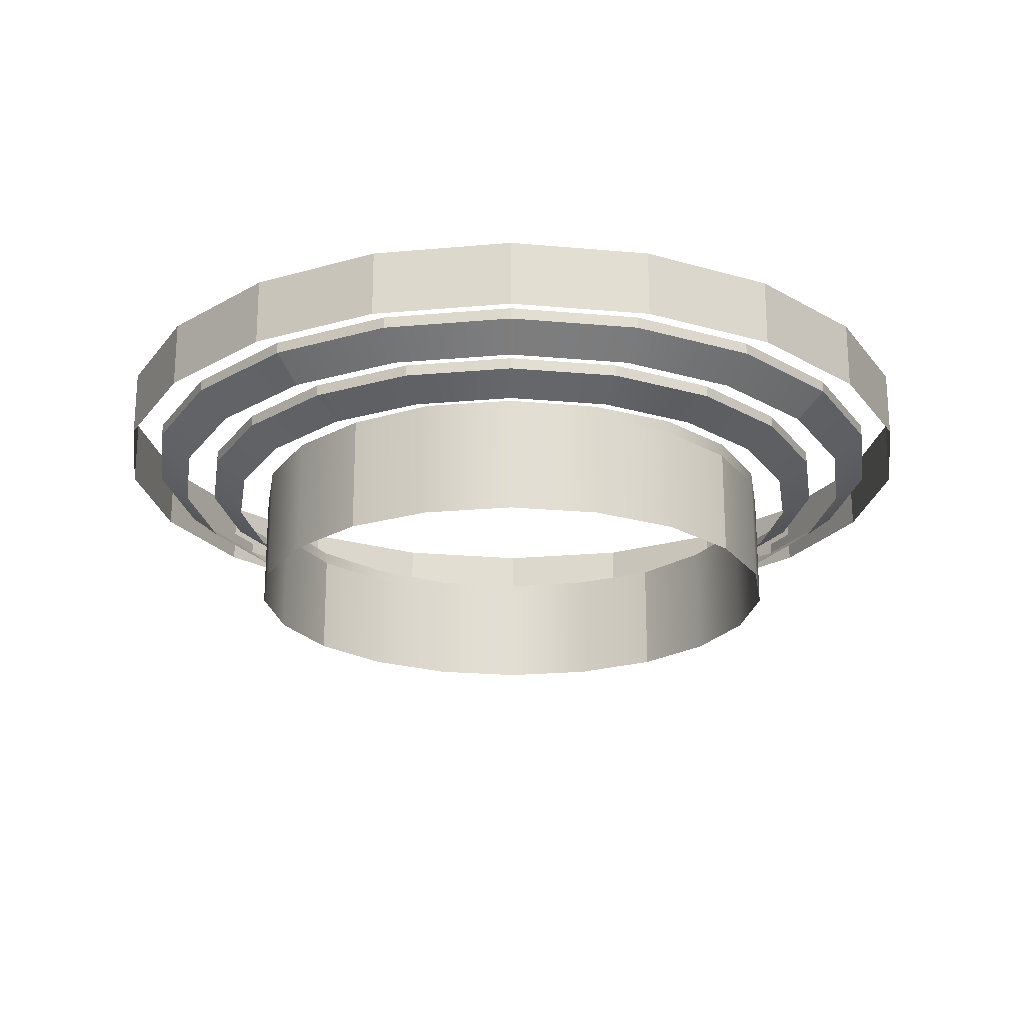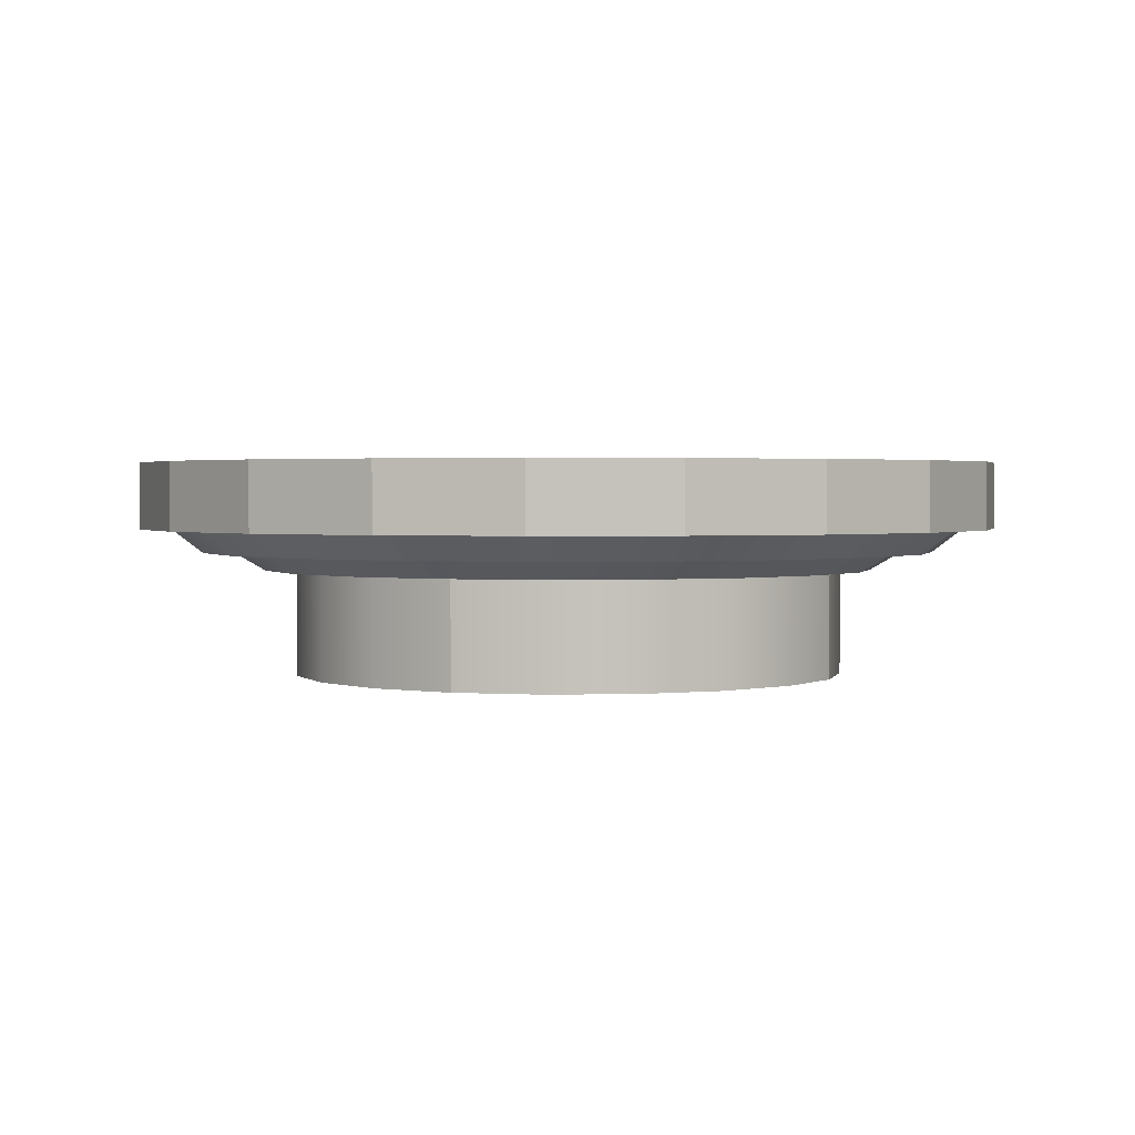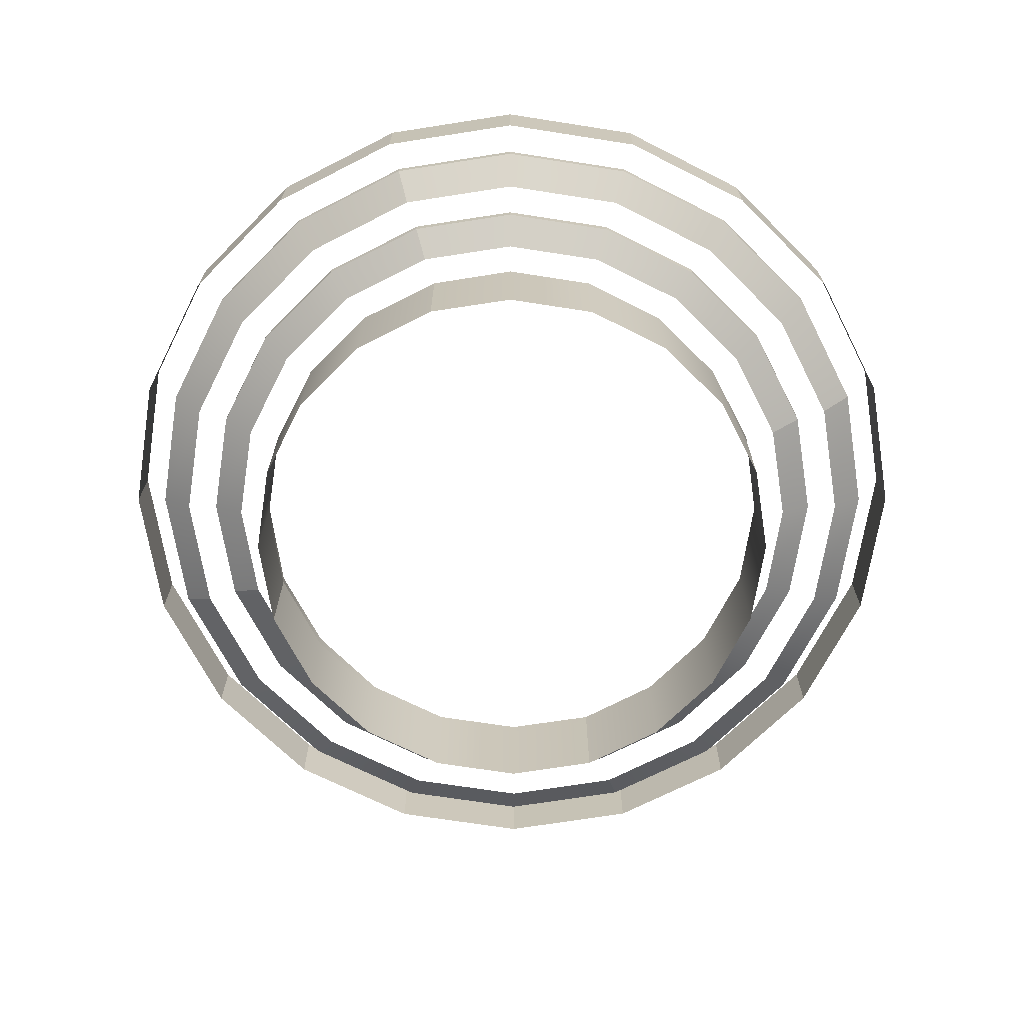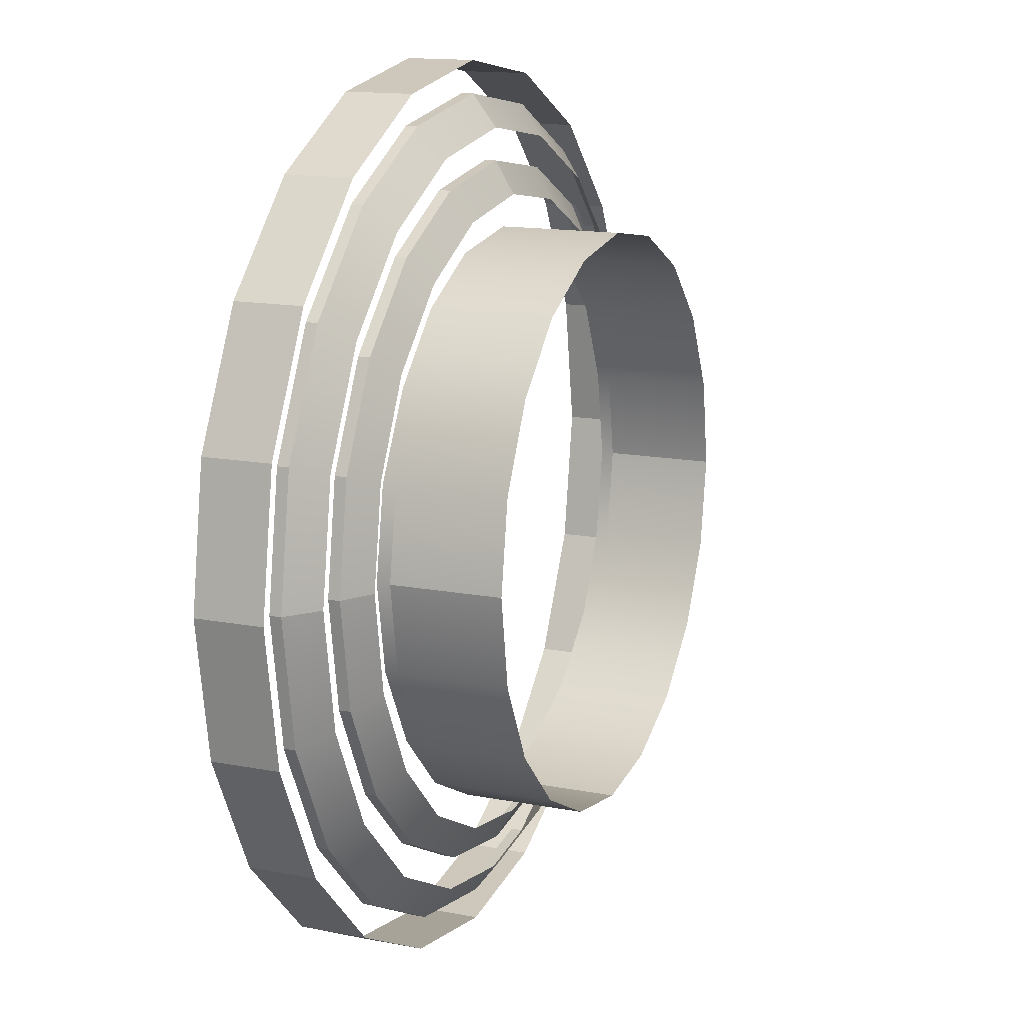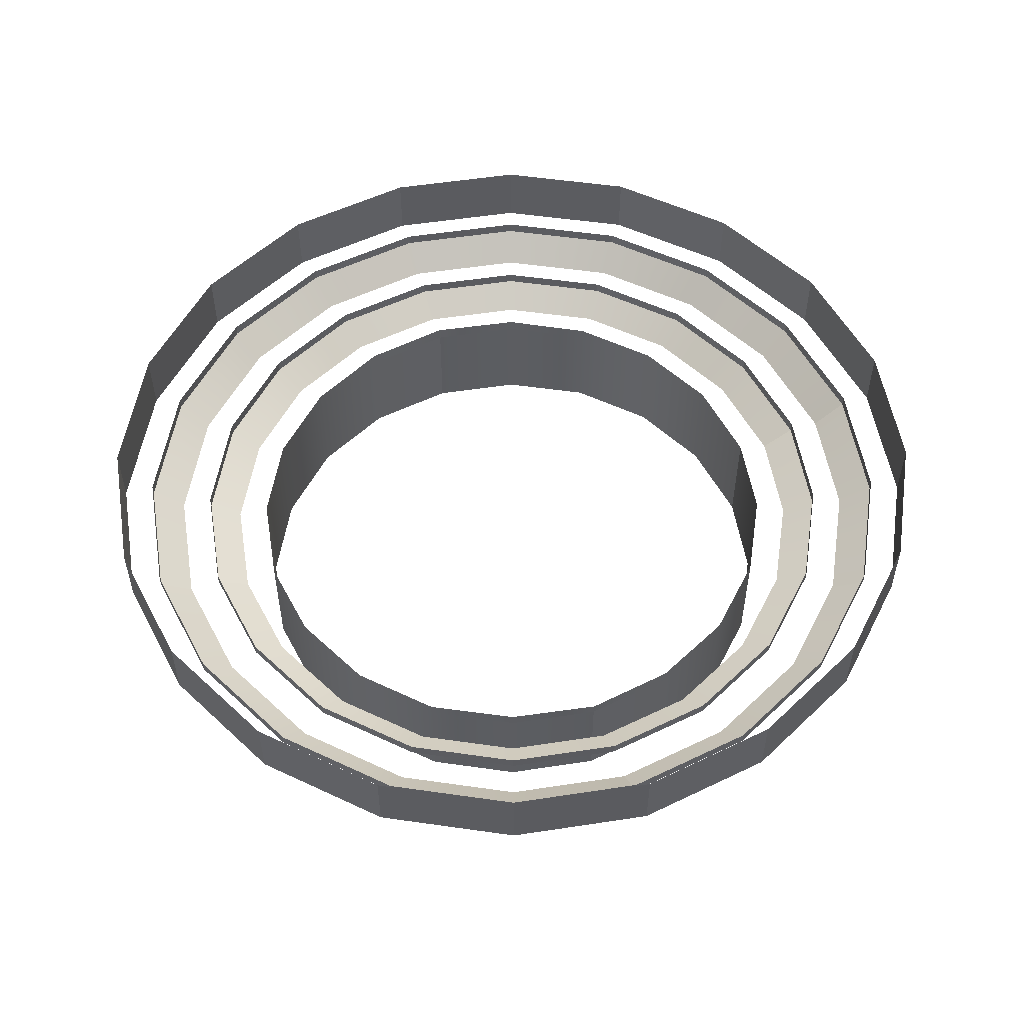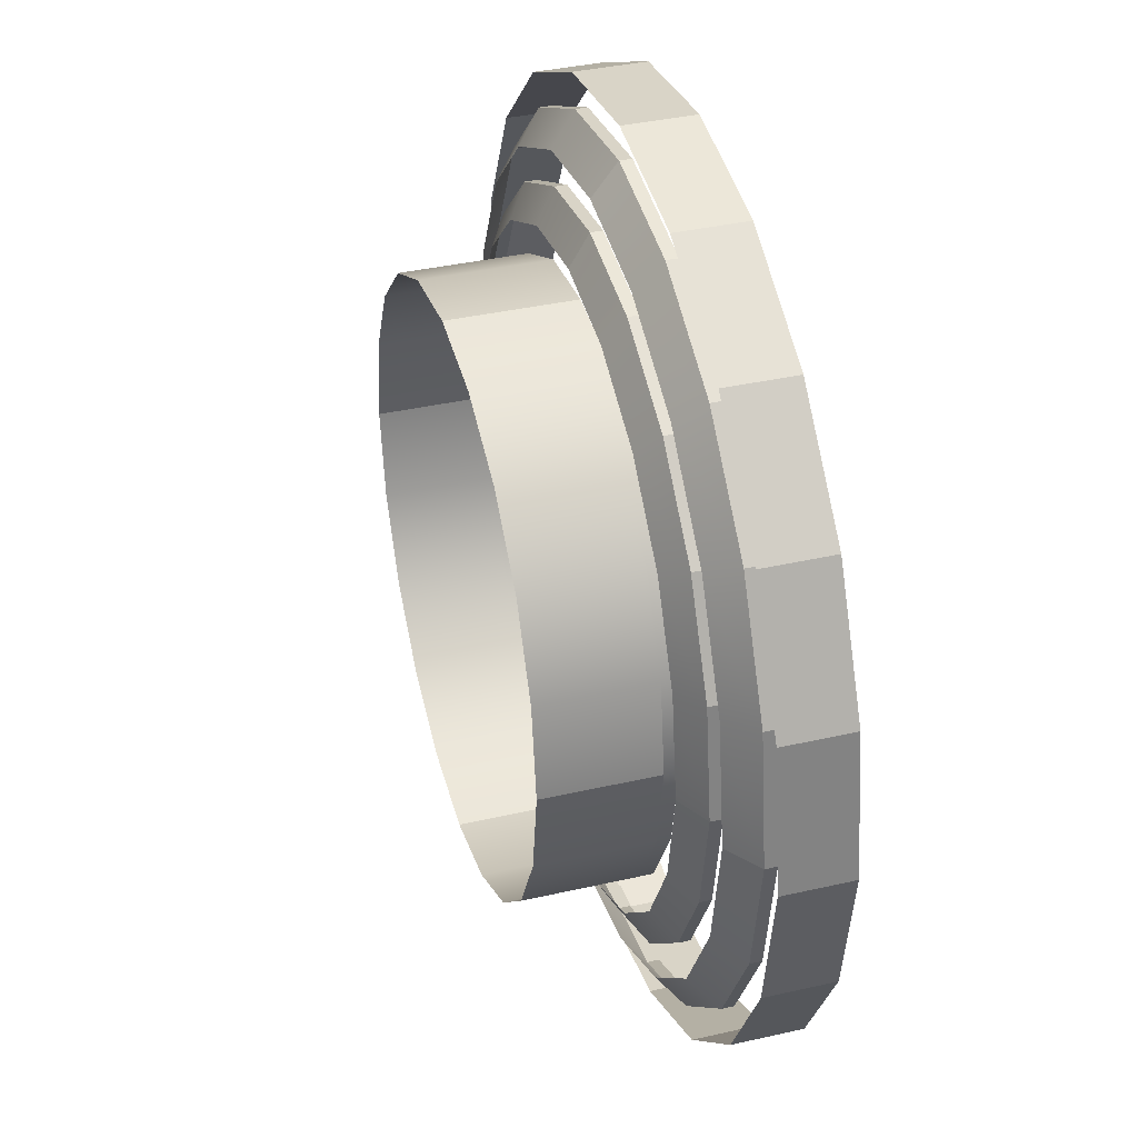
<metadata>
{"format":"obj","ext":"obj","renderer":"f3d","projection":"perspective","resolution":1024,"background":"white","views":[{"elev":-21.9,"azim":36.0,"up":"+Y"},{"elev":1.9,"azim":-67.2,"up":"+Y"},{"elev":-69.1,"azim":18.1,"up":"+Y"},{"elev":14.4,"azim":-67.2,"up":"+Z"},{"elev":53.7,"azim":71.7,"up":"+Y"},{"elev":38.2,"azim":73.9,"up":"+Z"}]}
</metadata>
<code>
g default
v 5.992 3.02 -0.001214
v 5.676 3.02 -1.853
v 4.822 2.989 -3.529
v 3.491 2.997 -4.857
v 1.824 3.005 -5.707
v 0.02671 2.975 -5.999
v 5.97 2.752 -0
v 5.676 2.752 -1.854
v 4.824 2.752 -3.527
v 3.497 2.752 -4.854
v 1.824 2.752 -5.706
v 0.03014 2.752 -6
v 5.97 0.4741 -0
v 5.676 0.4741 -1.854
v 4.824 0.4741 -3.527
v 3.497 0.4741 -4.854
v 1.824 0.4741 -5.706
v 0.03014 0.4741 -6
v 6.637 2.752 -1e-06
v 6.31 2.752 -2.06
v 5.363 2.752 -3.919
v 3.888 2.752 -5.393
v 2.03 2.752 -6.34
v 0.03014 2.752 -6.667
v 7.303 3.14 -1e-06
v 6.944 3.14 -2.266
v 5.903 3.14 -4.31
v 4.28 3.14 -5.933
v 2.236 3.14 -6.974
v 0.03014 3.14 -7.333
v 7.97 3.14 -1e-06
v 7.578 3.14 -2.472
v 6.442 3.14 -4.702
v 4.672 3.14 -6.472
v 2.442 3.14 -7.608
v 0.03014 3.14 -8
v 8.637 3.649 -1e-06
v 8.212 3.649 -2.678
v 6.981 3.649 -5.094
v 5.064 3.649 -7.011
v 2.648 3.649 -8.242
v 0.03014 3.649 -8.667
v 9.303 3.649 -1e-06
v 8.846 3.649 -2.884
v 7.521 3.649 -5.486
v 5.456 3.649 -7.551
v 2.854 3.649 -8.877
v 0.03014 3.649 -9.333
v 9.303 5.071 -1e-06
v 8.846 5.071 -2.884
v 7.521 5.071 -5.486
v 5.456 5.071 -7.551
v 2.854 5.071 -8.877
v 0.03014 5.071 -9.333
v 7.303 3.381 -1e-06
v 6.944 3.381 -2.266
v 5.903 3.381 -4.31
v 4.28 3.381 -5.933
v 2.236 3.381 -6.974
v 0.03014 3.381 -7.333
v 8.637 3.889 -1e-06
v 8.212 3.889 -2.678
v 6.981 3.889 -5.094
v 5.064 3.889 -7.011
v 2.648 3.889 -8.242
v 0.03014 3.889 -8.667
v -5.992 3.02 0.004241
v -5.676 3.02 -1.853
v -4.822 2.989 -3.529
v -3.491 2.997 -4.857
v -1.824 3.005 -5.707
v -5.97 2.752 -0
v -5.676 2.752 -1.854
v -4.824 2.752 -3.527
v -3.497 2.752 -4.854
v -1.824 2.752 -5.706
v -5.97 0.4741 -0
v -5.676 0.4741 -1.854
v -4.824 0.4741 -3.527
v -3.497 0.4741 -4.854
v -1.824 0.4741 -5.706
v -6.637 2.752 -1e-06
v -6.31 2.752 -2.06
v -5.363 2.752 -3.919
v -3.888 2.752 -5.393
v -2.03 2.752 -6.34
v -7.303 3.14 -1e-06
v -6.944 3.14 -2.266
v -5.903 3.14 -4.31
v -4.28 3.14 -5.933
v -2.236 3.14 -6.974
v -7.97 3.14 -1e-06
v -7.578 3.14 -2.472
v -6.442 3.14 -4.702
v -4.672 3.14 -6.472
v -2.442 3.14 -7.608
v -8.637 3.649 -1e-06
v -8.212 3.649 -2.678
v -6.981 3.649 -5.094
v -5.064 3.649 -7.011
v -2.648 3.649 -8.242
v -9.303 3.649 -1e-06
v -8.846 3.649 -2.884
v -7.521 3.649 -5.486
v -5.456 3.649 -7.551
v -2.854 3.649 -8.877
v -9.303 5.071 -1e-06
v -8.846 5.071 -2.884
v -7.521 5.071 -5.486
v -5.456 5.071 -7.551
v -2.854 5.071 -8.877
v -7.303 3.381 -1e-06
v -6.944 3.381 -2.266
v -5.903 3.381 -4.31
v -4.28 3.381 -5.933
v -2.236 3.381 -6.974
v -8.637 3.889 -1e-06
v -8.212 3.889 -2.678
v -6.981 3.889 -5.094
v -5.064 3.889 -7.011
v -2.648 3.889 -8.242
v 5.676 3.02 1.853
v 4.822 2.989 3.529
v 3.491 2.997 4.857
v 1.824 3.005 5.707
v 0.02671 2.975 5.999
v 5.676 2.752 1.854
v 4.824 2.752 3.527
v 3.497 2.752 4.854
v 1.824 2.752 5.706
v 0.03014 2.752 6
v 5.676 0.4741 1.854
v 4.824 0.4741 3.527
v 3.497 0.4741 4.854
v 1.824 0.4741 5.706
v 0.03014 0.4741 6
v 6.31 2.752 2.06
v 5.363 2.752 3.919
v 3.888 2.752 5.393
v 2.03 2.752 6.34
v 0.03014 2.752 6.667
v 6.944 3.14 2.266
v 5.903 3.14 4.31
v 4.28 3.14 5.933
v 2.236 3.14 6.974
v 0.03014 3.14 7.333
v 7.578 3.14 2.472
v 6.442 3.14 4.702
v 4.672 3.14 6.472
v 2.442 3.14 7.608
v 0.03014 3.14 8
v 8.212 3.649 2.678
v 6.981 3.649 5.094
v 5.064 3.649 7.011
v 2.648 3.649 8.242
v 0.03014 3.649 8.667
v 8.846 3.649 2.884
v 7.521 3.649 5.486
v 5.456 3.649 7.551
v 2.854 3.649 8.877
v 0.03014 3.649 9.333
v 8.846 5.071 2.884
v 7.521 5.071 5.486
v 5.456 5.071 7.551
v 2.854 5.071 8.877
v 0.03014 5.071 9.333
v 6.944 3.381 2.266
v 5.903 3.381 4.31
v 4.28 3.381 5.933
v 2.236 3.381 6.974
v 0.03014 3.381 7.333
v 8.212 3.889 2.678
v 6.981 3.889 5.094
v 5.064 3.889 7.011
v 2.648 3.889 8.242
v 0.03014 3.889 8.667
v -5.676 3.02 1.853
v -4.822 2.989 3.529
v -3.491 2.997 4.857
v -1.824 3.005 5.707
v -5.676 2.752 1.854
v -4.824 2.752 3.527
v -3.497 2.752 4.854
v -1.824 2.752 5.706
v -5.676 0.4741 1.854
v -4.824 0.4741 3.527
v -3.497 0.4741 4.854
v -1.824 0.4741 5.706
v -6.31 2.752 2.06
v -5.363 2.752 3.919
v -3.888 2.752 5.393
v -2.03 2.752 6.34
v -6.944 3.14 2.266
v -5.903 3.14 4.31
v -4.28 3.14 5.933
v -2.236 3.14 6.974
v -7.578 3.14 2.472
v -6.442 3.14 4.702
v -4.672 3.14 6.472
v -2.442 3.14 7.608
v -8.212 3.649 2.678
v -6.981 3.649 5.094
v -5.064 3.649 7.011
v -2.648 3.649 8.242
v -8.846 3.649 2.884
v -7.521 3.649 5.486
v -5.456 3.649 7.551
v -2.854 3.649 8.877
v -8.846 5.071 2.884
v -7.521 5.071 5.486
v -5.456 5.071 7.551
v -2.854 5.071 8.877
v -6.944 3.381 2.266
v -5.903 3.381 4.31
v -4.28 3.381 5.933
v -2.236 3.381 6.974
v -8.212 3.889 2.678
v -6.981 3.889 5.094
v -5.064 3.889 7.011
v -2.648 3.889 8.242
g polySurface5
f 1 2 8 7
f 2 3 9 8
f 3 4 10 9
f 4 5 11 10
f 5 6 12 11
f 14 13 7 8
f 15 14 8 9
f 16 15 9 10
f 17 16 10 11
f 18 17 11 12
f 20 19 25 26
f 21 20 26 27
f 22 21 27 28
f 23 22 28 29
f 24 23 29 30
f 32 31 37 38
f 33 32 38 39
f 34 33 39 40
f 35 34 40 41
f 36 35 41 42
f 44 43 49 50
f 45 44 50 51
f 46 45 51 52
f 47 46 52 53
f 48 47 53 54
f 25 26 56 55
f 26 27 57 56
f 27 28 58 57
f 28 29 59 58
f 29 30 60 59
f 37 38 62 61
f 38 39 63 62
f 39 40 64 63
f 40 41 65 64
f 41 42 66 65
f 67 72 73 68
f 68 73 74 69
f 69 74 75 70
f 70 75 76 71
f 71 76 12 6
f 78 73 72 77
f 79 74 73 78
f 80 75 74 79
f 81 76 75 80
f 18 12 76 81
f 83 88 87 82
f 84 89 88 83
f 85 90 89 84
f 86 91 90 85
f 24 30 91 86
f 93 98 97 92
f 94 99 98 93
f 95 100 99 94
f 96 101 100 95
f 36 42 101 96
f 103 108 107 102
f 104 109 108 103
f 105 110 109 104
f 106 111 110 105
f 48 54 111 106
f 87 112 113 88
f 88 113 114 89
f 89 114 115 90
f 90 115 116 91
f 91 116 60 30
f 97 117 118 98
f 98 118 119 99
f 99 119 120 100
f 100 120 121 101
f 101 121 66 42
f 1 7 127 122
f 122 127 128 123
f 123 128 129 124
f 124 129 130 125
f 125 130 131 126
f 132 127 7 13
f 133 128 127 132
f 134 129 128 133
f 135 130 129 134
f 136 131 130 135
f 137 142 25 19
f 138 143 142 137
f 139 144 143 138
f 140 145 144 139
f 141 146 145 140
f 147 152 37 31
f 148 153 152 147
f 149 154 153 148
f 150 155 154 149
f 151 156 155 150
f 157 162 49 43
f 158 163 162 157
f 159 164 163 158
f 160 165 164 159
f 161 166 165 160
f 25 55 167 142
f 142 167 168 143
f 143 168 169 144
f 144 169 170 145
f 145 170 171 146
f 37 61 172 152
f 152 172 173 153
f 153 173 174 154
f 154 174 175 155
f 155 175 176 156
f 67 177 181 72
f 177 178 182 181
f 178 179 183 182
f 179 180 184 183
f 180 126 131 184
f 185 77 72 181
f 186 185 181 182
f 187 186 182 183
f 188 187 183 184
f 136 188 184 131
f 189 82 87 193
f 190 189 193 194
f 191 190 194 195
f 192 191 195 196
f 141 192 196 146
f 197 92 97 201
f 198 197 201 202
f 199 198 202 203
f 200 199 203 204
f 151 200 204 156
f 205 102 107 209
f 206 205 209 210
f 207 206 210 211
f 208 207 211 212
f 161 208 212 166
f 87 193 213 112
f 193 194 214 213
f 194 195 215 214
f 195 196 216 215
f 196 146 171 216
f 97 201 217 117
f 201 202 218 217
f 202 203 219 218
f 203 204 220 219
f 204 156 176 220

</code>
